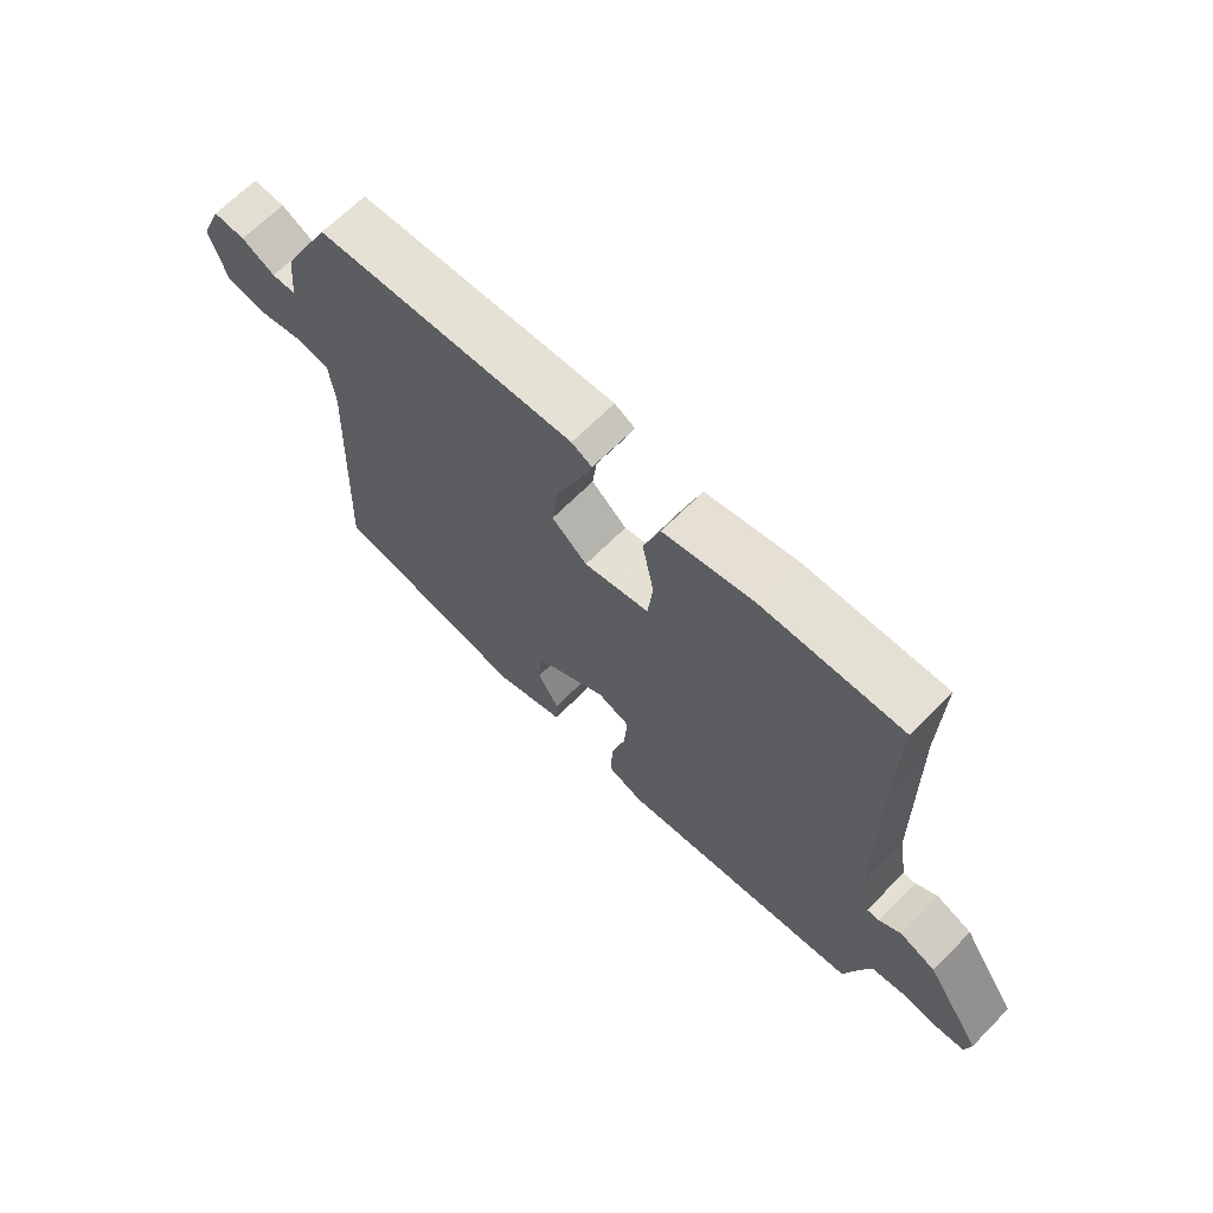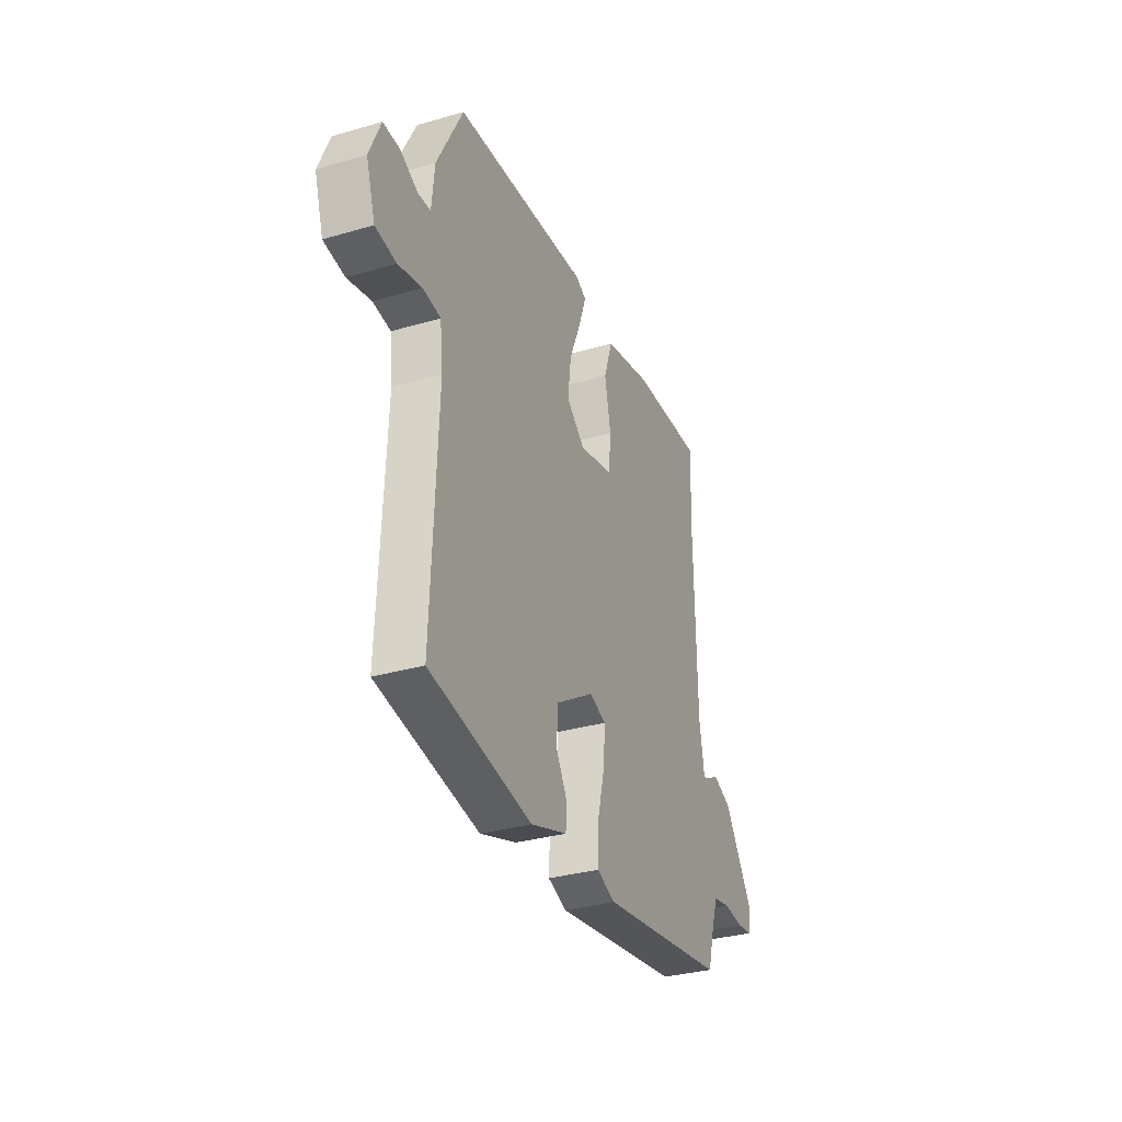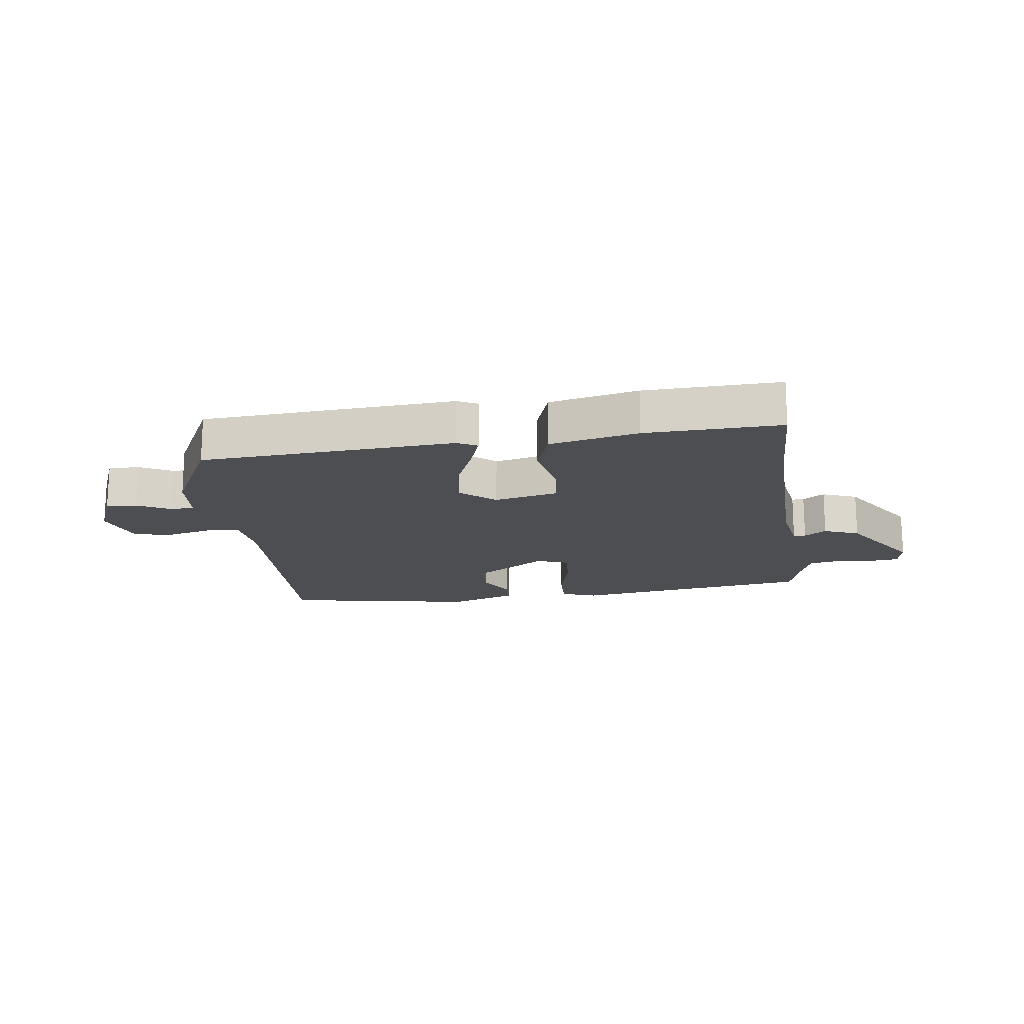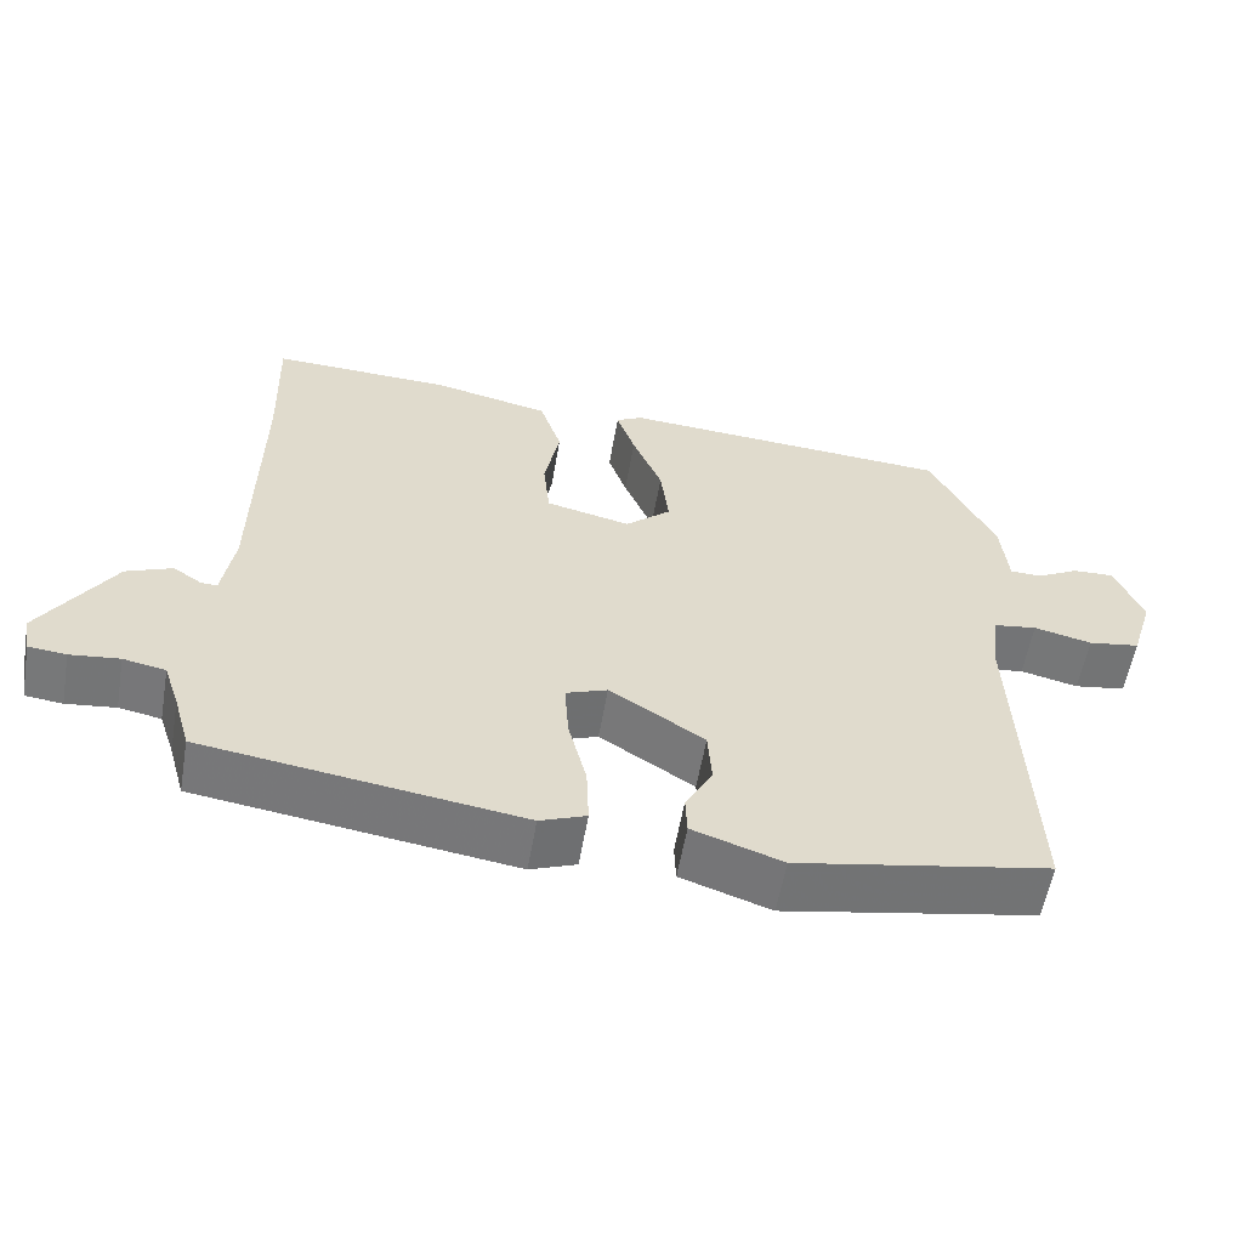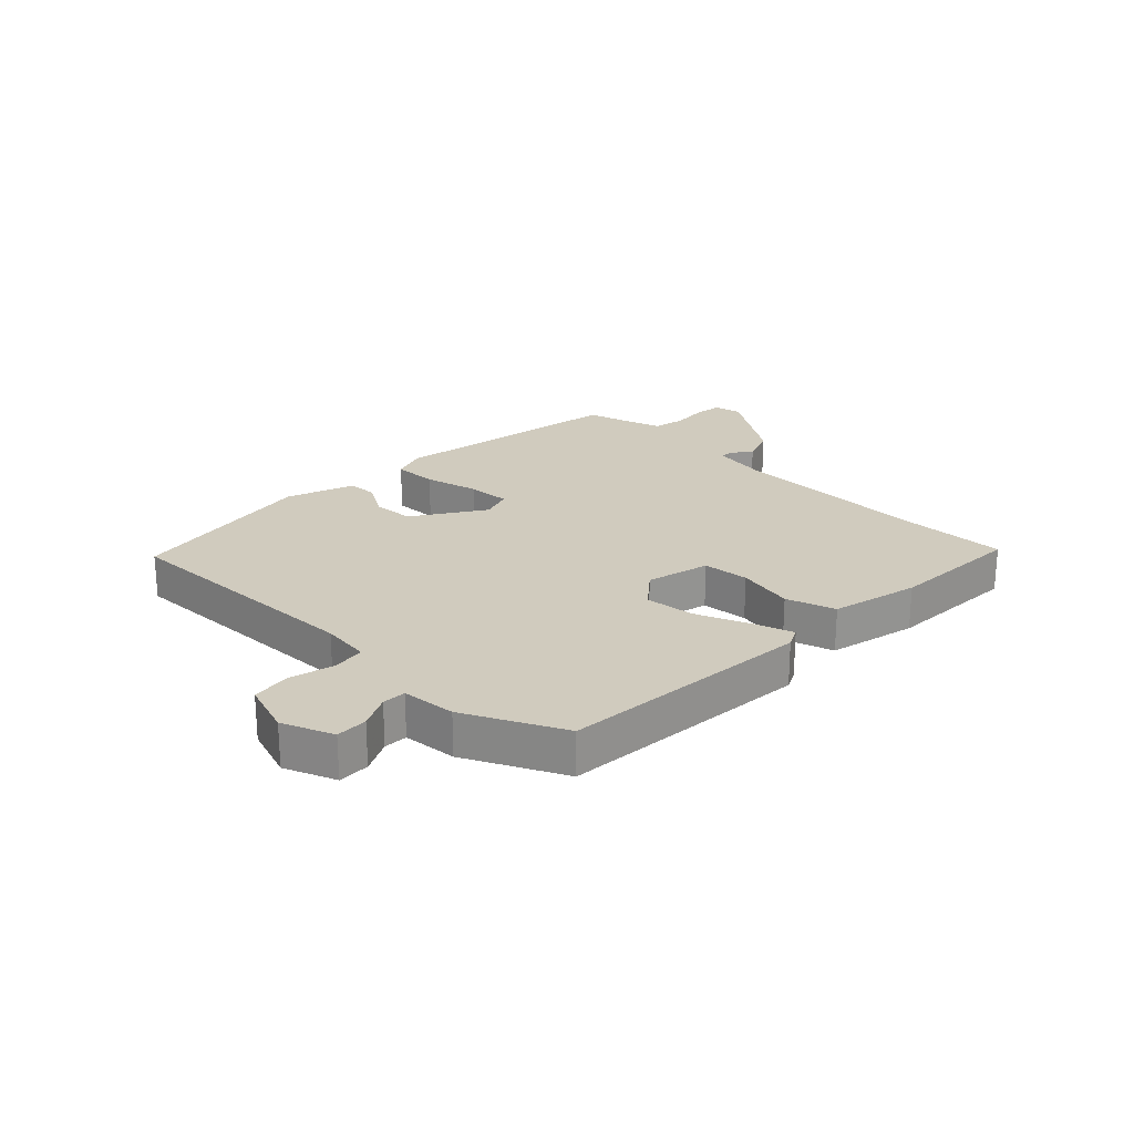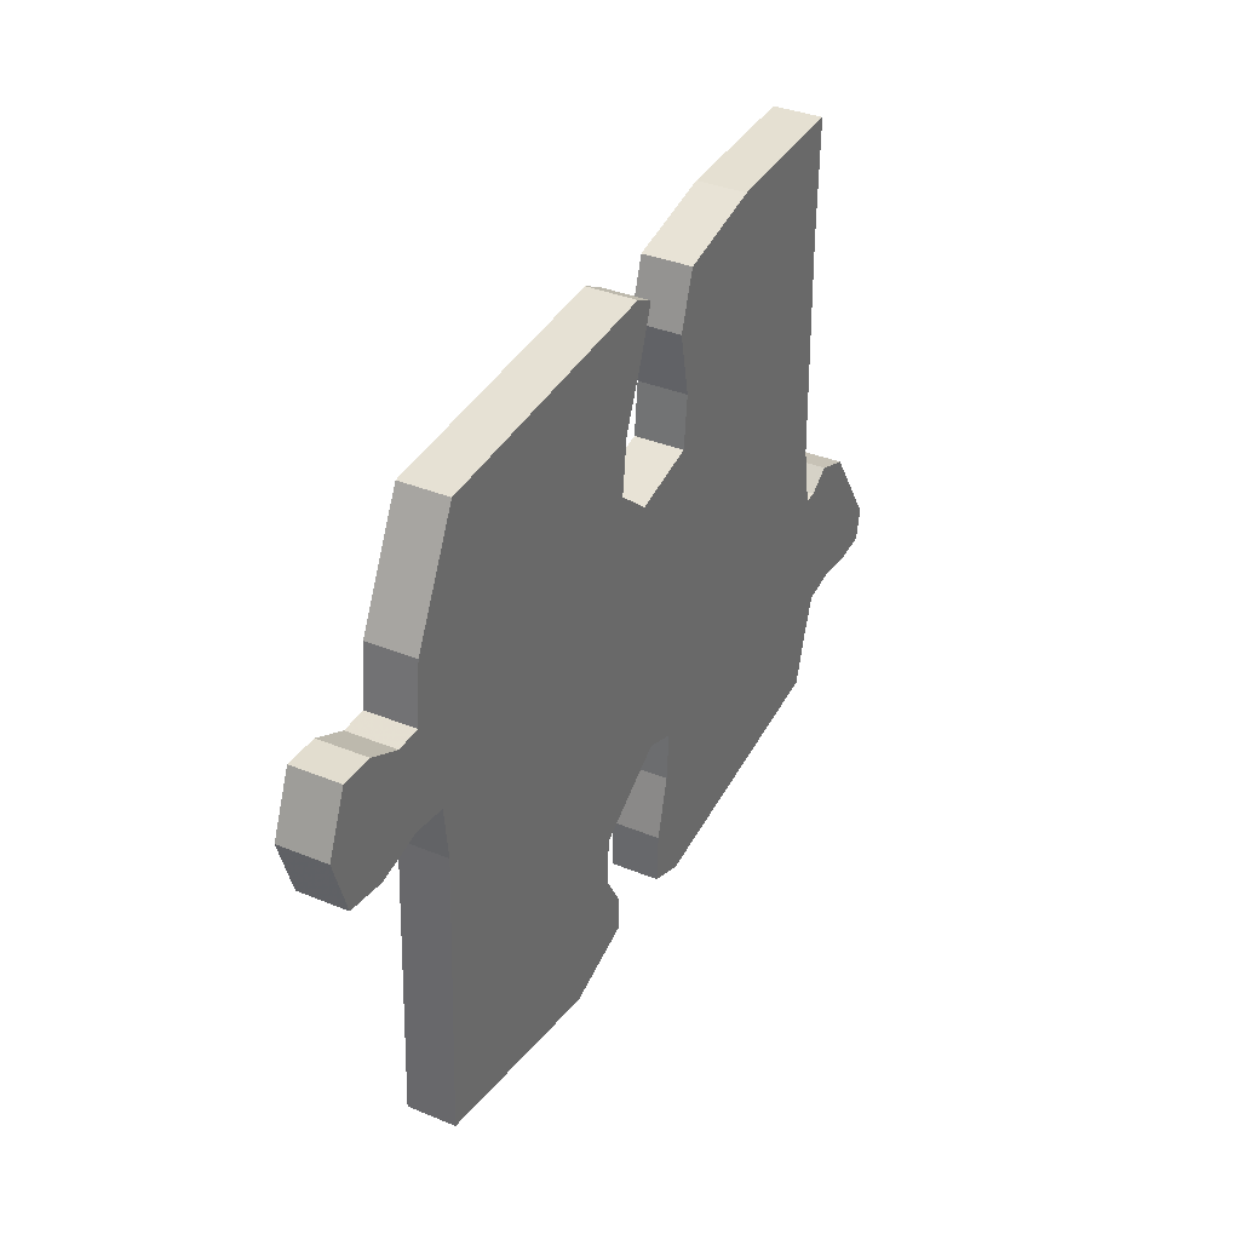
<metadata>
{"format":"obj","ext":"obj","renderer":"f3d","projection":"perspective","resolution":1024,"background":"white","views":[{"elev":66.4,"azim":44.6,"up":"+Z"},{"elev":-32.4,"azim":-67.9,"up":"+Z"},{"elev":-17.1,"azim":7.8,"up":"+Y"},{"elev":-57.1,"azim":170.2,"up":"+Z"},{"elev":23.4,"azim":-44.9,"up":"+Y"},{"elev":36.5,"azim":-61.9,"up":"+Z"}]}
</metadata>
<code>
v 0.501 0.07 0.54
v 0.496 0.07 0.364
v 0.501 0.07 0.024
v 0.516 0.07 -0.068
v 0.536 0.07 -0.067
v 0.572 0.07 -0.043
v 0.63 0.07 -0.066
v 0.721 0.07 -0.206
v 0.712 0.07 -0.253
v 0.665 0.07 -0.258
v 0.603 0.07 -0.251
v 0.55 0.07 -0.261
v 0.53 0.07 -0.32
v 0.509 0.07 -0.393
v 0.111 0.07 -0.45
v 0.053 0.07 -0.428
v 0.056 0.07 -0.354
v 0.079 0.07 -0.264
v 0.084 0.07 -0.192
v 0.032 0.07 -0.173
v -0.087 0.07 -0.248
v -0.092 0.07 -0.317
v -0.058 0.07 -0.377
v -0.06 0.07 -0.426
v -0.173 0.07 -0.464
v -0.49 0.07 -0.406
v -0.472 0.07 0.023
v -0.481 0.07 0.105
v -0.536 0.07 0.113
v -0.609 0.07 0.096
v -0.674 0.07 0.106
v -0.702 0.07 0.195
v -0.667 0.07 0.279
v -0.615 0.07 0.277
v -0.561 0.07 0.249
v -0.522 0.07 0.25
v -0.513 0.07 0.339
v -0.432 0.07 0.499
v -0.012 0.07 0.526
v 0.021 0.07 0.509
v -0.002 0.07 0.443
v -0.039 0.07 0.355
v -0.049 0.07 0.273
v 0.008 0.07 0.224
v 0.114 0.07 0.248
v 0.122 0.07 0.325
v 0.103 0.07 0.42
v 0.13 0.07 0.501
v 0.277 0.07 0.533
v 0.501 0 0.54
v 0.496 0 0.364
v 0.501 0 0.024
v 0.516 0 -0.068
v 0.536 0 -0.067
v 0.572 0 -0.043
v 0.63 0 -0.066
v 0.721 0 -0.206
v 0.712 0 -0.253
v 0.665 0 -0.258
v 0.603 0 -0.251
v 0.55 0 -0.261
v 0.53 0 -0.32
v 0.509 0 -0.393
v 0.111 0 -0.45
v 0.053 0 -0.428
v 0.056 0 -0.354
v 0.079 0 -0.264
v 0.084 0 -0.192
v 0.032 0 -0.173
v -0.087 0 -0.248
v -0.092 0 -0.317
v -0.058 0 -0.377
v -0.06 0 -0.426
v -0.173 0 -0.464
v -0.49 0 -0.406
v -0.472 0 0.023
v -0.481 0 0.105
v -0.536 0 0.113
v -0.609 0 0.096
v -0.674 0 0.106
v -0.702 0 0.195
v -0.667 0 0.279
v -0.615 0 0.277
v -0.561 0 0.249
v -0.522 0 0.25
v -0.513 0 0.339
v -0.432 0 0.499
v -0.012 0 0.526
v 0.021 0 0.509
v -0.002 0 0.443
v -0.039 0 0.355
v -0.049 0 0.273
v 0.008 0 0.224
v 0.114 0 0.248
v 0.122 0 0.325
v 0.103 0 0.42
v 0.13 0 0.501
v 0.277 0 0.533
f 46 47 48 49
f 45 46 49 1
f 39 40 41 42
f 37 38 39 42
f 36 37 42 43
f 32 33 34 35
f 32 35 36
f 29 30 31 32
f 28 29 32 36
f 24 25 26 27
f 22 23 24 27
f 21 22 27 28
f 20 21 28 36
f 15 16 17 18
f 13 14 15 18
f 12 13 18 19
f 11 12 19 20
f 5 6 7 8
f 4 5 8 9
f 45 1 2
f 45 2 3
f 44 45 3 4
f 20 36 43 44
f 10 11 20 44
f 4 9 10 44
f 98 97 96 95
f 50 98 95 94
f 91 90 89 88
f 91 88 87 86
f 92 91 86 85
f 84 83 82 81
f 85 84 81
f 81 80 79 78
f 85 81 78 77
f 76 75 74 73
f 76 73 72 71
f 77 76 71 70
f 85 77 70 69
f 67 66 65 64
f 67 64 63 62
f 68 67 62 61
f 69 68 61 60
f 57 56 55 54
f 58 57 54 53
f 51 50 94
f 52 51 94
f 53 52 94 93
f 93 92 85 69
f 93 69 60 59
f 93 59 58 53
f 1 50 51 2
f 2 51 52 3
f 3 52 53 4
f 4 53 54 5
f 5 54 55 6
f 6 55 56 7
f 7 56 57 8
f 8 57 58 9
f 9 58 59 10
f 10 59 60 11
f 11 60 61 12
f 12 61 62 13
f 13 62 63 14
f 14 63 64 15
f 15 64 65 16
f 16 65 66 17
f 17 66 67 18
f 18 67 68 19
f 19 68 69 20
f 20 69 70 21
f 21 70 71 22
f 22 71 72 23
f 23 72 73 24
f 24 73 74 25
f 25 74 75 26
f 26 75 76 27
f 27 76 77 28
f 28 77 78 29
f 29 78 79 30
f 30 79 80 31
f 31 80 81 32
f 32 81 82 33
f 33 82 83 34
f 34 83 84 35
f 35 84 85 36
f 36 85 86 37
f 37 86 87 38
f 38 87 88 39
f 39 88 89 40
f 40 89 90 41
f 41 90 91 42
f 42 91 92 43
f 43 92 93 44
f 44 93 94 45
f 45 94 95 46
f 46 95 96 47
f 47 96 97 48
f 48 97 98 49
f 49 98 50 1

</code>
